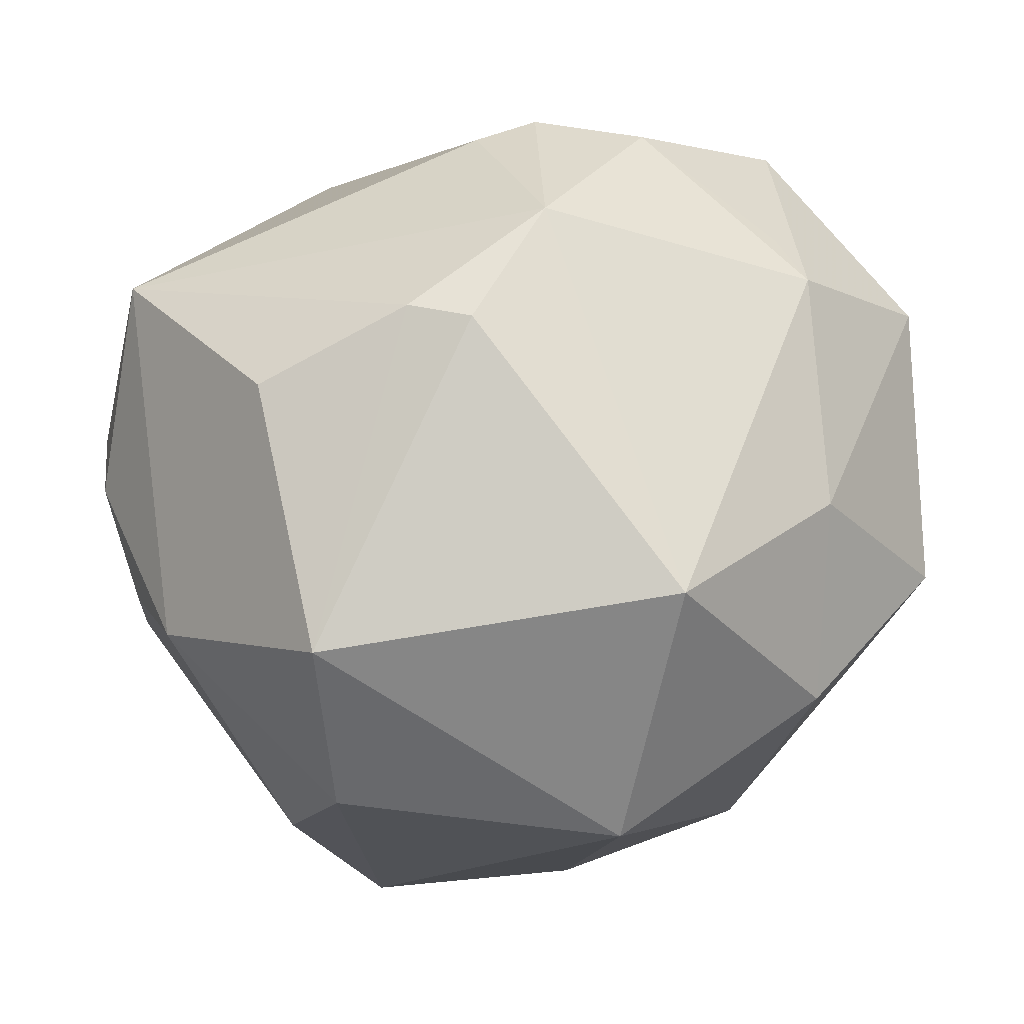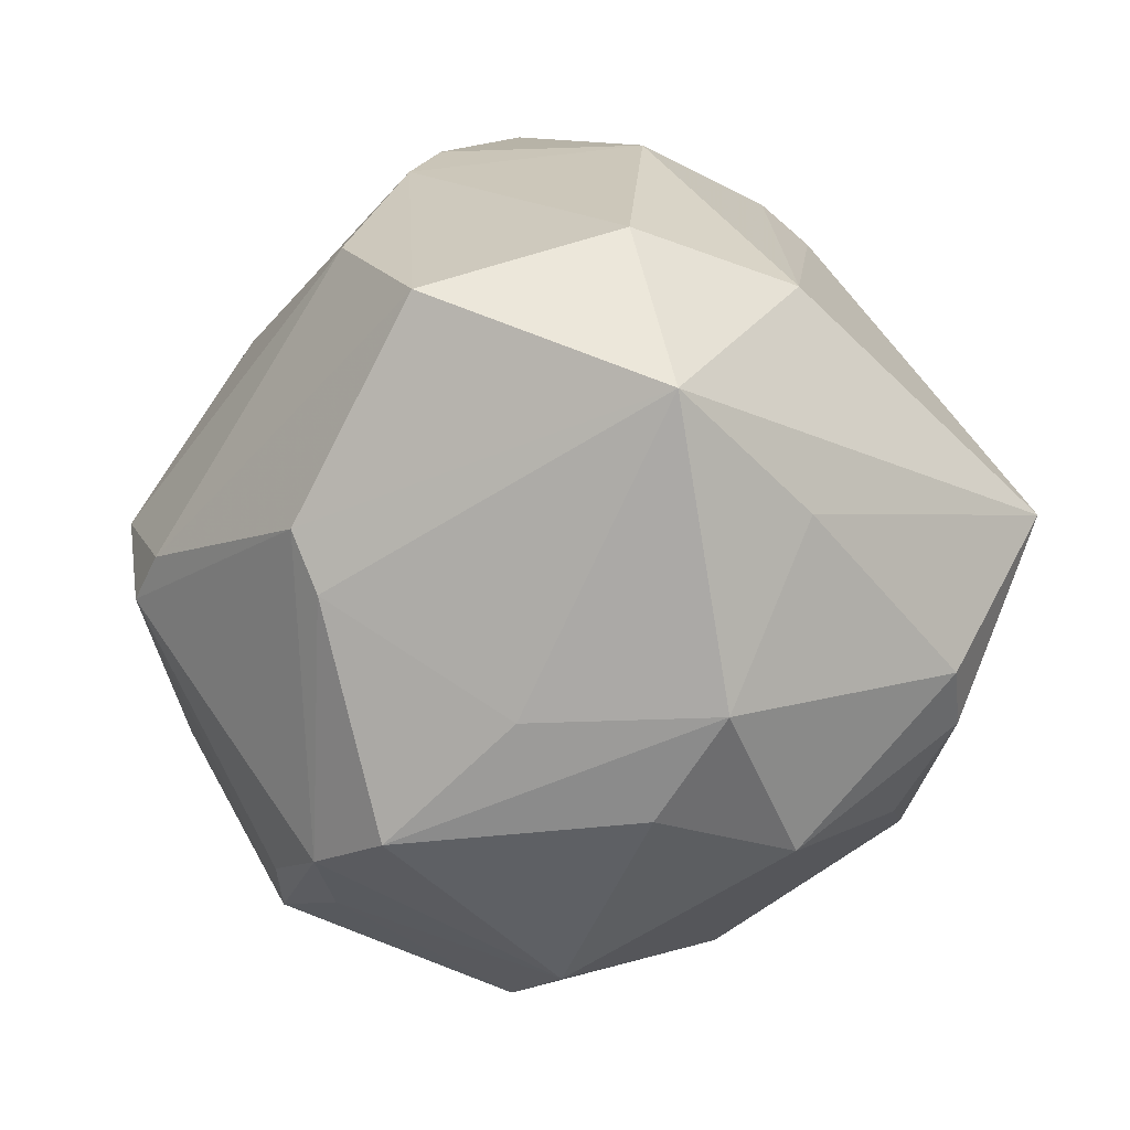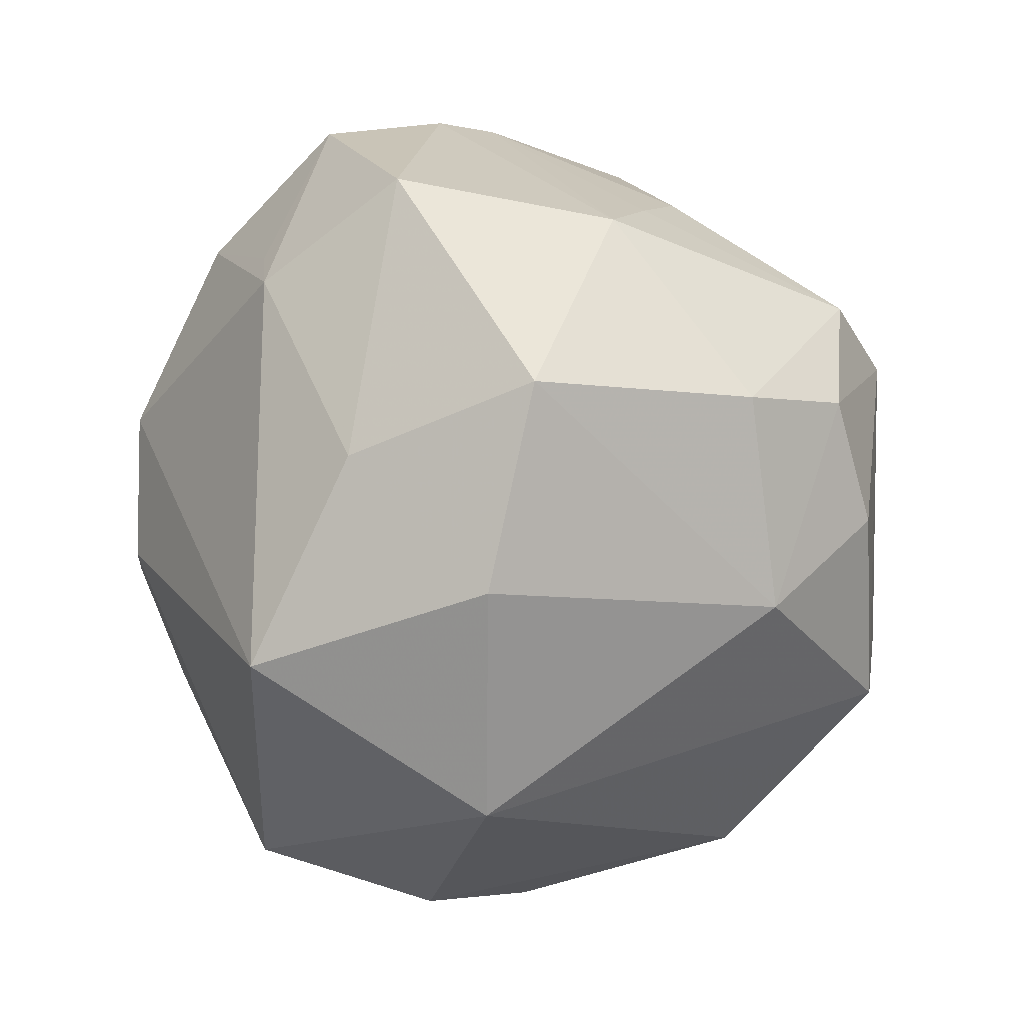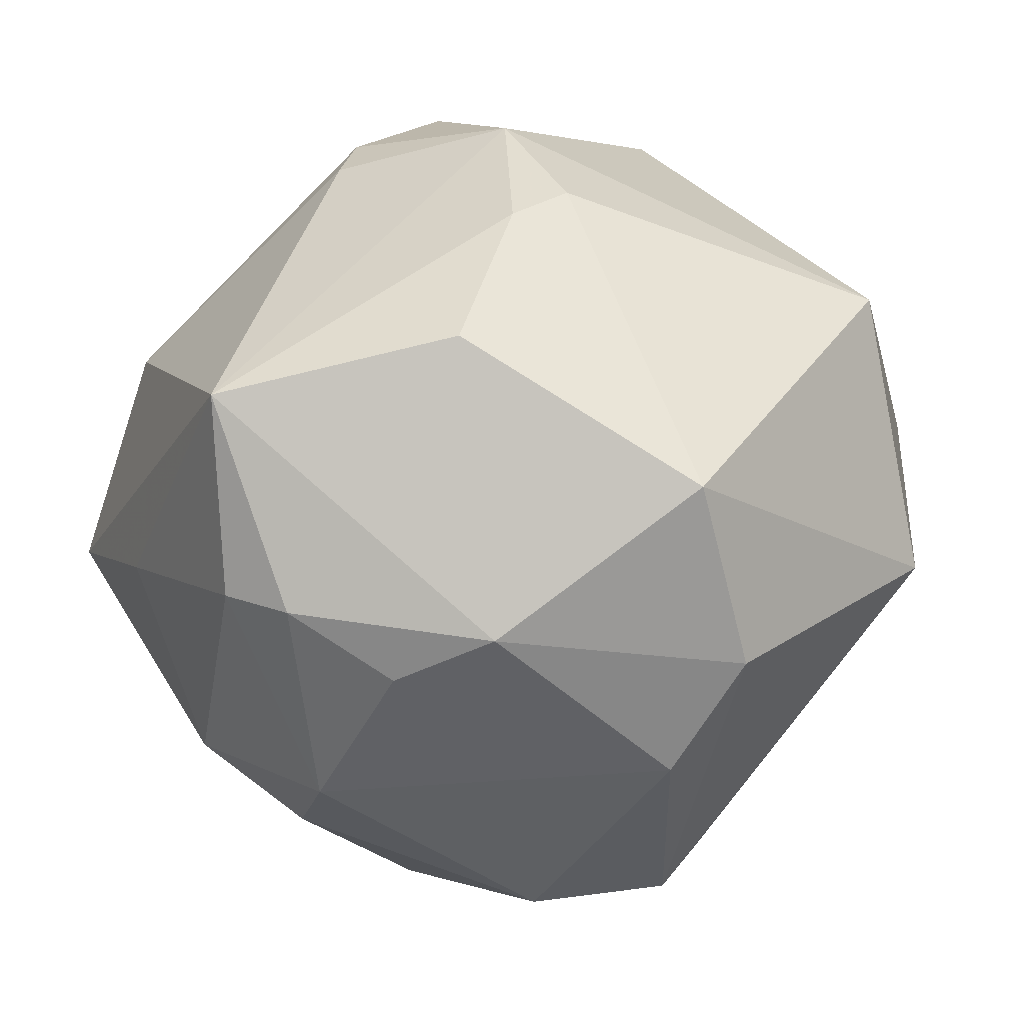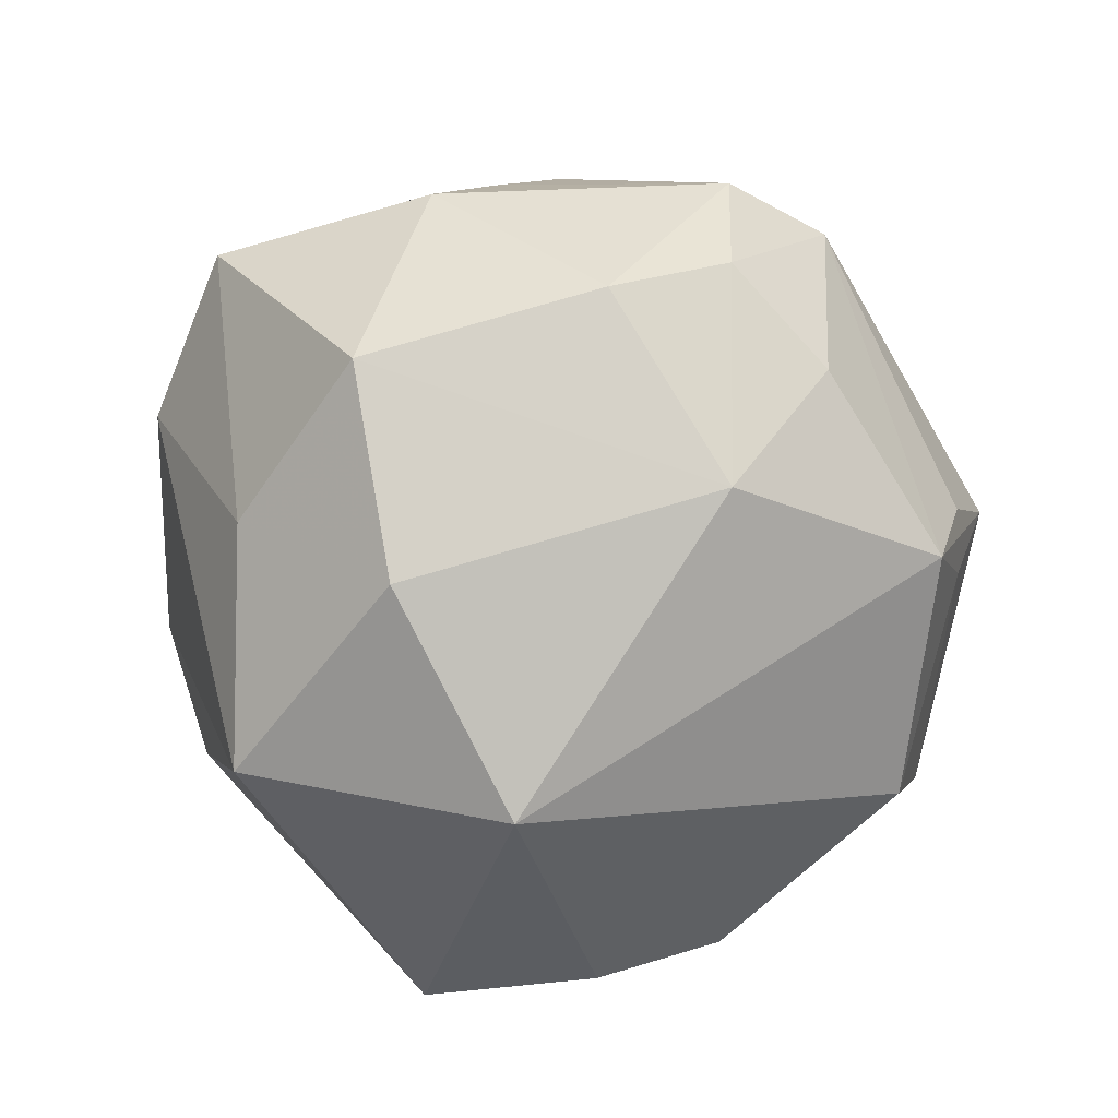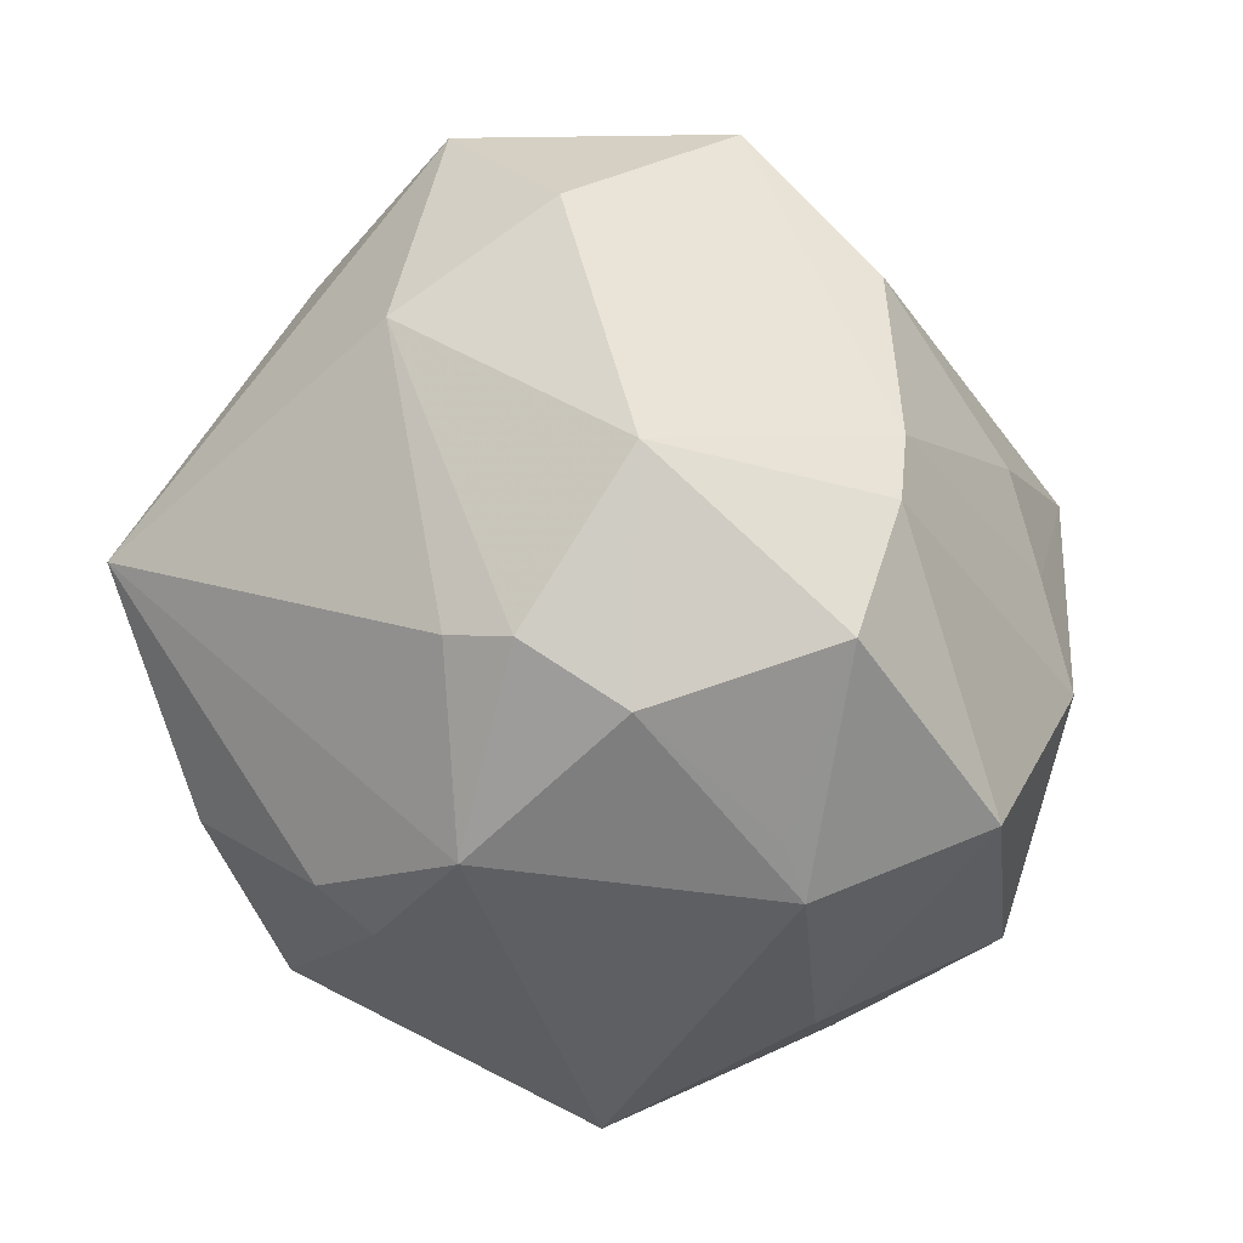
<metadata>
{"format":"obj","ext":"obj","renderer":"f3d","projection":"perspective","resolution":1024,"background":"white","views":[{"elev":50.4,"azim":-9.8,"up":"+Z"},{"elev":48.0,"azim":-136.6,"up":"+Y"},{"elev":-43.1,"azim":78.9,"up":"+Y"},{"elev":28.9,"azim":-63.2,"up":"+Z"},{"elev":-55.7,"azim":109.3,"up":"+Y"},{"elev":33.0,"azim":23.2,"up":"+Y"}]}
</metadata>
<code>
v 0.02342 -0.03249 -0.02929
v -0.02966 -0.03887 0.02629
v -0.04606 -0.0211 0.01012
v -0.03598 0.03459 -4.12e-06
v -0.02332 -0.03289 -0.03507
v 0.04329 -0.01728 -0.02205
v 0.02538 -0.01763 -0.04189
v 0.01375 0.04133 0.02701
v 0.03975 0.00515 -0.03597
v -0.05176 0.00263 0.01047
v -0.02339 0.05127 -0.008515
v 0.004363 0.003204 0.04997
v 0.03916 0.02127 -0.01482
v 0.0002437 -0.01414 -0.05049
v 0.02881 0.006782 -0.04446
v -0.04175 0.02207 -0.01944
v 0.02967 -0.04193 0.00753
v 0.03696 0.03378 0.01589
v 0.03599 -0.001321 0.03703
v -0.007784 -0.0153 -0.04838
v -0.006581 -0.01062 0.04792
v 0.005441 0.03189 -0.03873
v 0.03812 -0.0106 -0.03493
v -0.03252 -0.01946 -0.03595
v -0.00941 -0.001923 -0.05225
v -0.04482 0.01588 0.03221
v -0.03159 -0.009243 0.03943
v -0.03924 0.009763 -0.02841
v 0.04807 -0.02487 0.005648
v -0.0493 -0.009707 0.003431
v -0.04923 0.0008326 -0.01529
v -0.01355 -0.00692 0.04714
v 0.03355 -0.02665 0.02513
v 0.003414 -0.05397 0.002666
v -0.02459 0.02003 -0.03461
v 0.01981 0.02092 0.04273
v -0.004512 0.05387 0.004478
v 0.05148 0.003325 0.02311
v 0.02687 0.01376 -0.04204
v 0.03462 0.03658 0.008328
v -0.0288 -0.0447 0.004172
v -0.01755 0.04394 0.01856
v -0.01801 0.00636 -0.04933
v -0.0006048 0.02738 -0.04081
v 0.002879 -0.02652 -0.04798
v -0.05087 0.01148 0.009913
v 0.006315 0.05296 -0.01818
v 0.03789 0.02677 0.03058
v 0.04511 0.01212 -0.009311
v 0.03361 0.00567 0.0372
v 0.02508 0.04303 -0.01144
v -0.03403 -0.03793 -0.009498
v 0.05119 0.002156 -0.00365
v -0.0003764 0.02429 0.04235
v 0.007316 0.02619 0.04244
v 0.01215 -0.04269 0.03299
f 43 16 35
f 1 29 17
f 56 17 33
f 33 17 29
f 38 29 53
f 38 33 29
f 53 29 6
f 6 29 1
f 55 12 36
f 55 8 42
f 36 8 55
f 42 8 37
f 40 51 47
f 47 37 40
f 40 37 8
f 40 13 51
f 16 4 11
f 11 35 16
f 11 37 47
f 47 22 11
f 42 37 11
f 39 22 47
f 15 22 39
f 47 51 39
f 36 12 19
f 19 12 56
f 56 33 19
f 33 38 19
f 53 6 9
f 15 39 9
f 51 13 9
f 9 39 51
f 25 22 15
f 25 24 43
f 34 17 56
f 1 17 34
f 34 41 5
f 34 45 1
f 5 45 34
f 52 24 5
f 5 41 52
f 52 41 3
f 56 12 21
f 2 34 56
f 41 34 2
f 56 21 2
f 3 41 2
f 2 27 3
f 46 4 16
f 3 27 26
f 4 46 26
f 42 11 26
f 26 11 4
f 18 40 8
f 18 38 53
f 53 40 18
f 49 40 53
f 13 40 49
f 53 9 49
f 49 9 13
f 28 16 43
f 43 24 28
f 35 11 44
f 44 11 22
f 43 35 44
f 44 25 43
f 22 25 44
f 36 19 50
f 15 45 14
f 14 25 15
f 45 25 14
f 5 24 20
f 24 25 20
f 20 45 5
f 20 25 45
f 1 45 7
f 7 45 15
f 31 46 16
f 16 28 31
f 31 28 24
f 24 52 31
f 3 30 31
f 31 52 3
f 12 55 54
f 54 26 12
f 54 55 42
f 42 26 54
f 32 26 27
f 27 2 32
f 32 2 21
f 32 21 12
f 12 26 32
f 38 18 48
f 36 50 48
f 48 8 36
f 48 18 8
f 48 19 38
f 48 50 19
f 23 9 6
f 23 6 1
f 1 7 23
f 15 9 23
f 23 7 15
f 10 31 30
f 46 31 10
f 10 30 3
f 3 26 10
f 10 26 46

</code>
